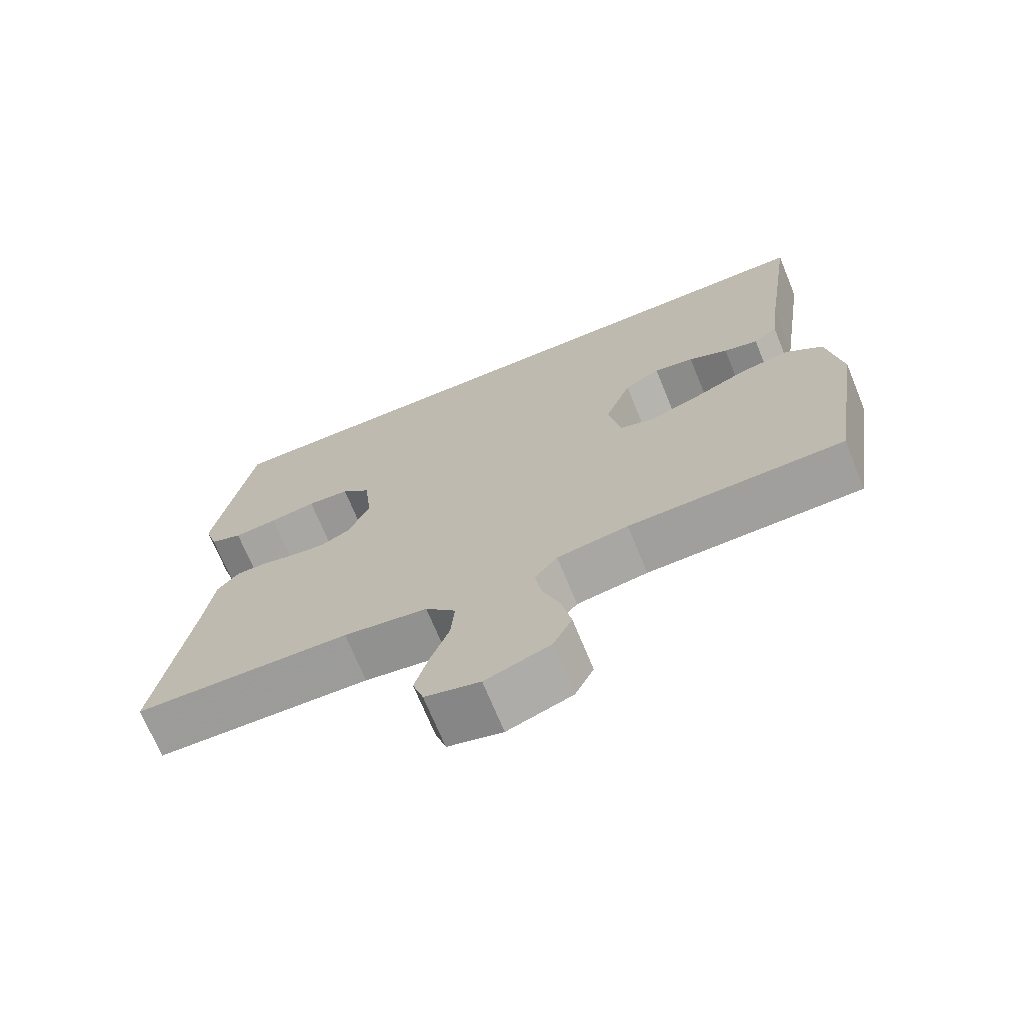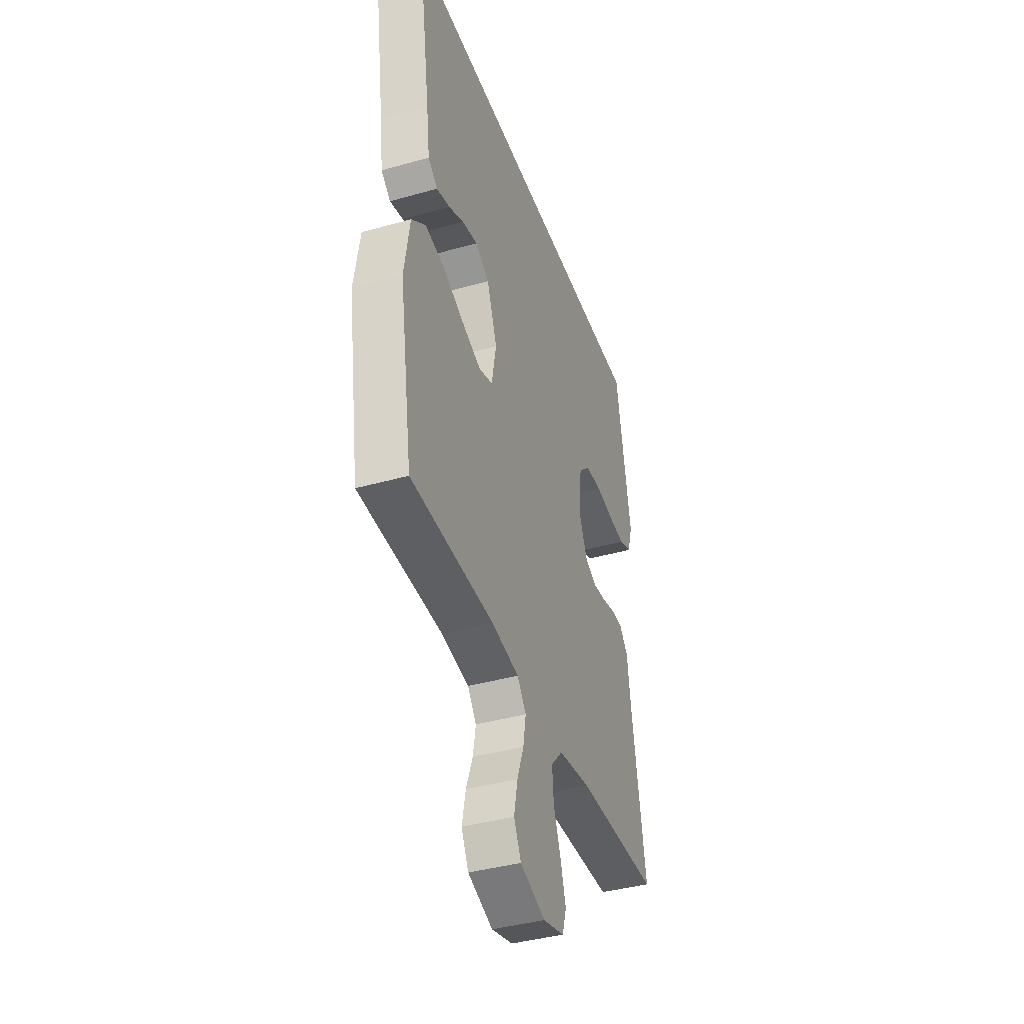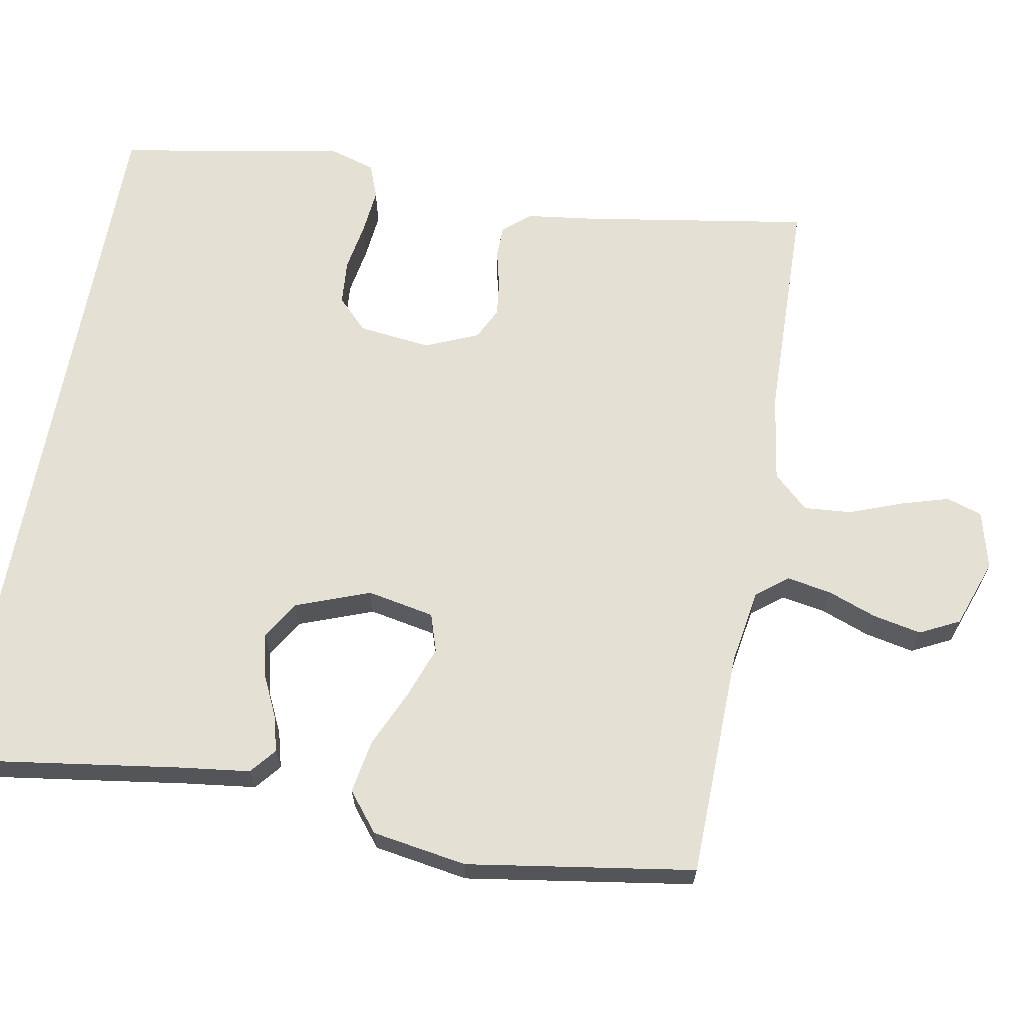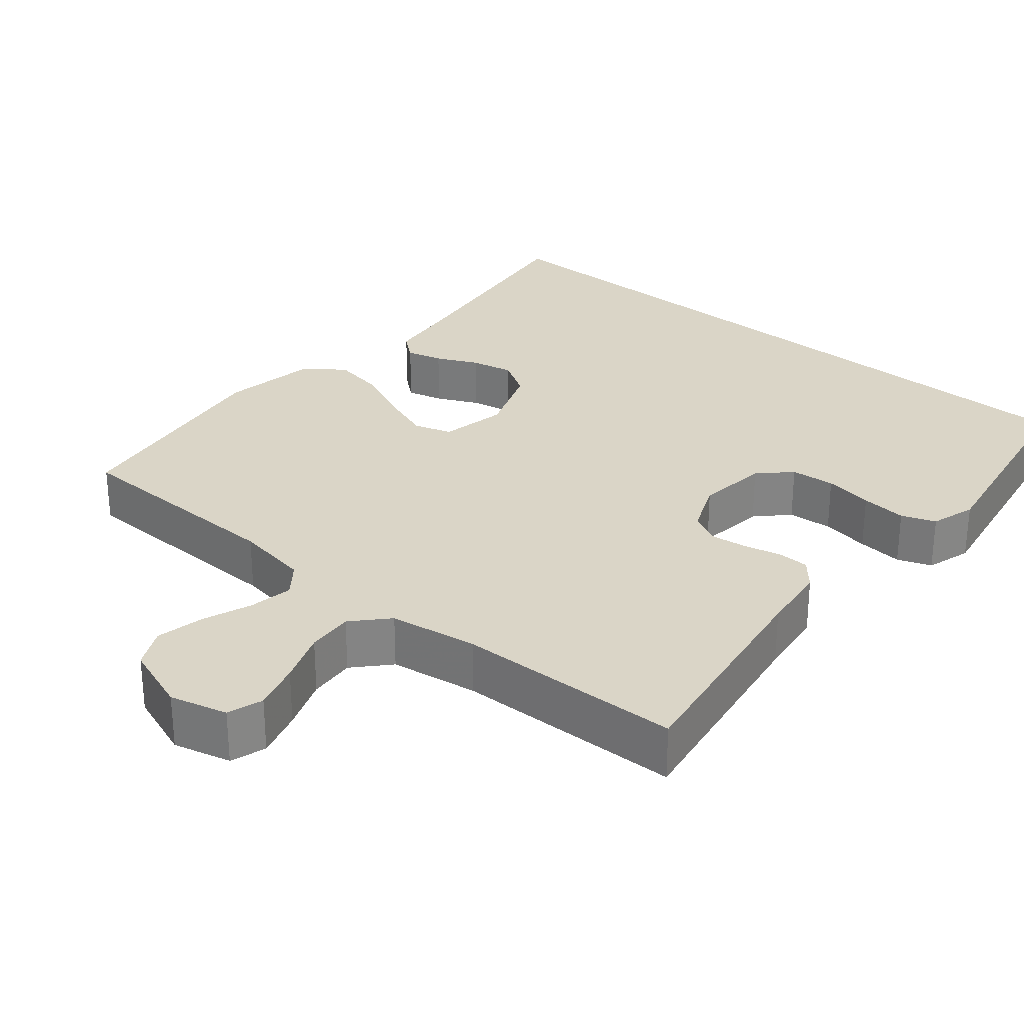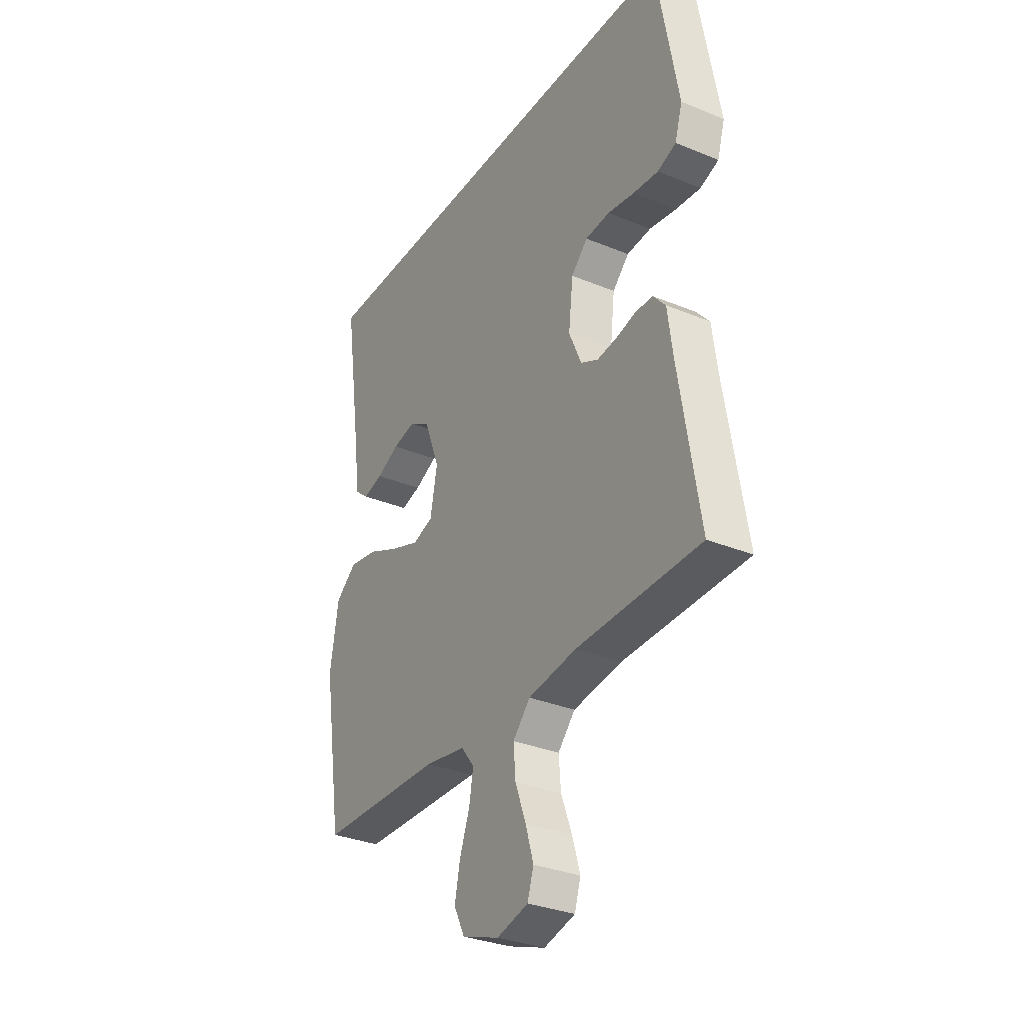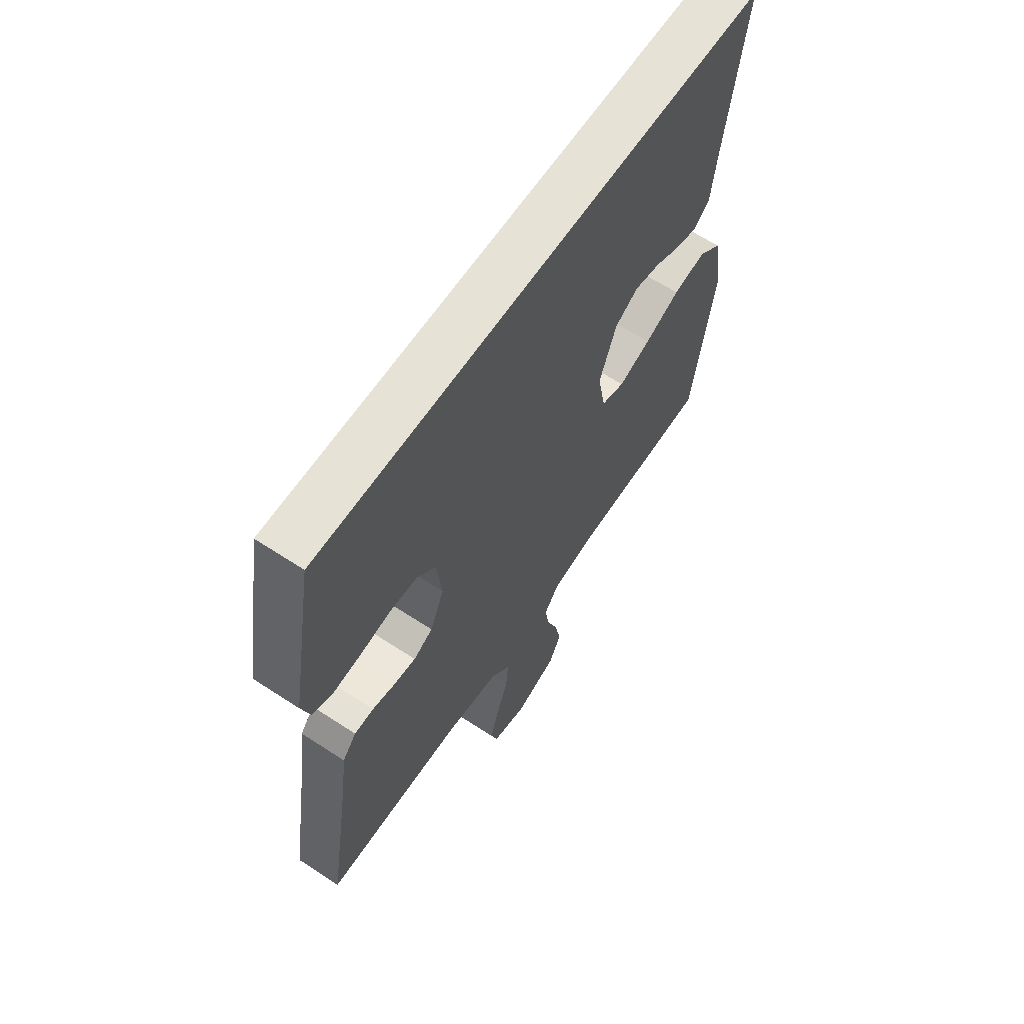
<metadata>
{"format":"obj","ext":"obj","renderer":"f3d","projection":"perspective","resolution":1024,"background":"white","views":[{"elev":-70.7,"azim":22.3,"up":"+Z"},{"elev":-40.2,"azim":109.2,"up":"+Z"},{"elev":65.8,"azim":100.4,"up":"+Y"},{"elev":29.0,"azim":-139.8,"up":"+Y"},{"elev":-32.0,"azim":-120.1,"up":"+Z"},{"elev":63.2,"azim":-56.4,"up":"+Z"}]}
</metadata>
<code>
v 0.5 0.07 -0.5
v 0.2 0.07 -0.506
v 0.101 0.07 -0.522
v 0.069 0.07 -0.563
v 0.079 0.07 -0.621
v 0.103 0.07 -0.686
v 0.116 0.07 -0.75
v 0.09 0.07 -0.802
v 0 0.07 -0.834
v -0.076 0.07 -0.814
v -0.091 0.07 -0.767
v -0.072 0.07 -0.703
v -0.046 0.07 -0.634
v -0.041 0.07 -0.572
v -0.083 0.07 -0.526
v -0.2 0.07 -0.508
v -0.5 0.07 -0.5
v -0.451 0.07 -0.2
v -0.439 0.07 -0.109
v -0.409 0.07 -0.074
v -0.367 0.07 -0.073
v -0.318 0.07 -0.085
v -0.27 0.07 -0.091
v -0.228 0.07 -0.07
v -0.198 0.07 0
v -0.209 0.07 0.095
v -0.249 0.07 0.135
v -0.308 0.07 0.14
v -0.373 0.07 0.129
v -0.434 0.07 0.123
v -0.479 0.07 0.14
v -0.497 0.07 0.2
v -0.444 0.07 0.5
v 0.53 0.07 0.5
v 0.486 0.07 0.2
v 0.474 0.07 0.105
v 0.44 0.07 0.077
v 0.392 0.07 0.09
v 0.337 0.07 0.116
v 0.281 0.07 0.128
v 0.231 0.07 0.098
v 0.194 0.07 0
v 0.211 0.07 -0.089
v 0.261 0.07 -0.105
v 0.33 0.07 -0.08
v 0.406 0.07 -0.046
v 0.476 0.07 -0.034
v 0.527 0.07 -0.075
v 0.547 0.07 -0.2
v 0.5 0 -0.5
v 0.2 0 -0.506
v 0.101 0 -0.522
v 0.069 0 -0.563
v 0.079 0 -0.621
v 0.103 0 -0.686
v 0.116 0 -0.75
v 0.09 0 -0.802
v 0 0 -0.834
v -0.076 0 -0.814
v -0.091 0 -0.767
v -0.072 0 -0.703
v -0.046 0 -0.634
v -0.041 0 -0.572
v -0.083 0 -0.526
v -0.2 0 -0.508
v -0.5 0 -0.5
v -0.451 0 -0.2
v -0.439 0 -0.109
v -0.409 0 -0.074
v -0.367 0 -0.073
v -0.318 0 -0.085
v -0.27 0 -0.091
v -0.228 0 -0.07
v -0.198 0 0
v -0.209 0 0.095
v -0.249 0 0.135
v -0.308 0 0.14
v -0.373 0 0.129
v -0.434 0 0.123
v -0.479 0 0.14
v -0.497 0 0.2
v -0.444 0 0.5
v 0.53 0 0.5
v 0.486 0 0.2
v 0.474 0 0.105
v 0.44 0 0.077
v 0.392 0 0.09
v 0.337 0 0.116
v 0.281 0 0.128
v 0.231 0 0.098
v 0.194 0 0
v 0.211 0 -0.089
v 0.261 0 -0.105
v 0.33 0 -0.08
v 0.406 0 -0.046
v 0.476 0 -0.034
v 0.527 0 -0.075
v 0.547 0 -0.2
f 48 49 1 2
f 45 46 47 48
f 44 45 48 2
f 43 44 2 3
f 42 43 3 4
f 36 37 38 39
f 35 36 39 40
f 34 35 40
f 33 34 40 41
f 28 29 30 31
f 28 31 32 33
f 19 20 21 22
f 18 19 22 23
f 16 17 18 23
f 15 16 23 24
f 10 11 12 13
f 8 9 10 13
f 8 13 14
f 5 6 7 8
f 4 5 8 14
f 42 4 14 15
f 27 28 33 41
f 26 27 41 42
f 25 26 42 15
f 15 24 25
f 51 50 98 97
f 97 96 95 94
f 51 97 94 93
f 52 51 93 92
f 53 52 92 91
f 88 87 86 85
f 89 88 85 84
f 89 84 83
f 90 89 83 82
f 80 79 78 77
f 82 81 80 77
f 71 70 69 68
f 72 71 68 67
f 72 67 66 65
f 73 72 65 64
f 62 61 60 59
f 62 59 58 57
f 63 62 57
f 57 56 55 54
f 63 57 54 53
f 64 63 53 91
f 90 82 77 76
f 91 90 76 75
f 64 91 75 74
f 74 73 64
f 1 50 51 2
f 2 51 52 3
f 3 52 53 4
f 4 53 54 5
f 5 54 55 6
f 6 55 56 7
f 7 56 57 8
f 8 57 58 9
f 9 58 59 10
f 10 59 60 11
f 11 60 61 12
f 12 61 62 13
f 13 62 63 14
f 14 63 64 15
f 15 64 65 16
f 16 65 66 17
f 17 66 67 18
f 18 67 68 19
f 19 68 69 20
f 20 69 70 21
f 21 70 71 22
f 22 71 72 23
f 23 72 73 24
f 24 73 74 25
f 25 74 75 26
f 26 75 76 27
f 27 76 77 28
f 28 77 78 29
f 29 78 79 30
f 30 79 80 31
f 31 80 81 32
f 32 81 82 33
f 33 82 83 34
f 34 83 84 35
f 35 84 85 36
f 36 85 86 37
f 37 86 87 38
f 38 87 88 39
f 39 88 89 40
f 40 89 90 41
f 41 90 91 42
f 42 91 92 43
f 43 92 93 44
f 44 93 94 45
f 45 94 95 46
f 46 95 96 47
f 47 96 97 48
f 48 97 98 49
f 49 98 50 1

</code>
